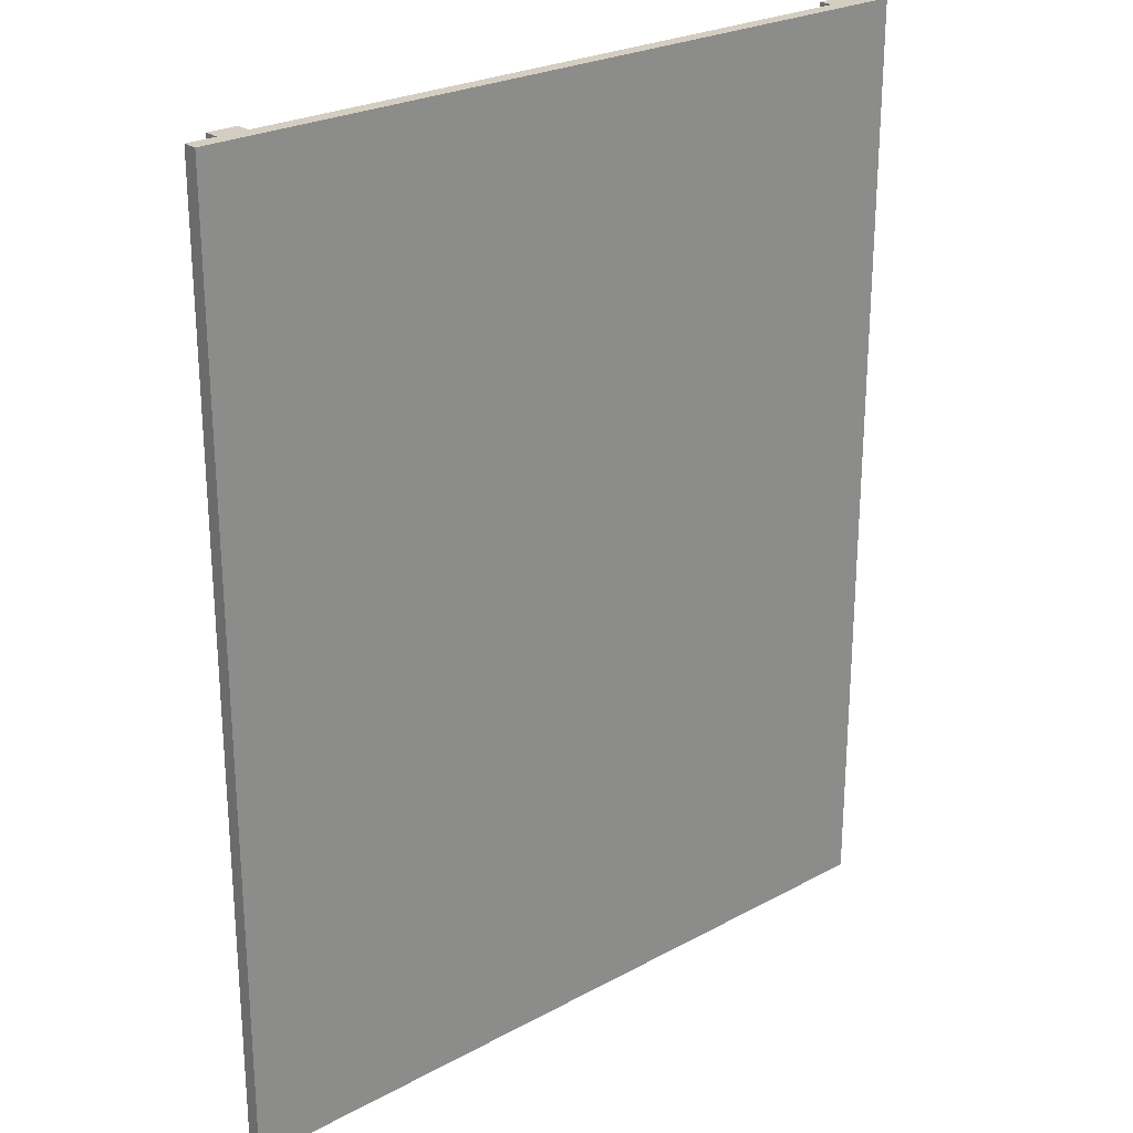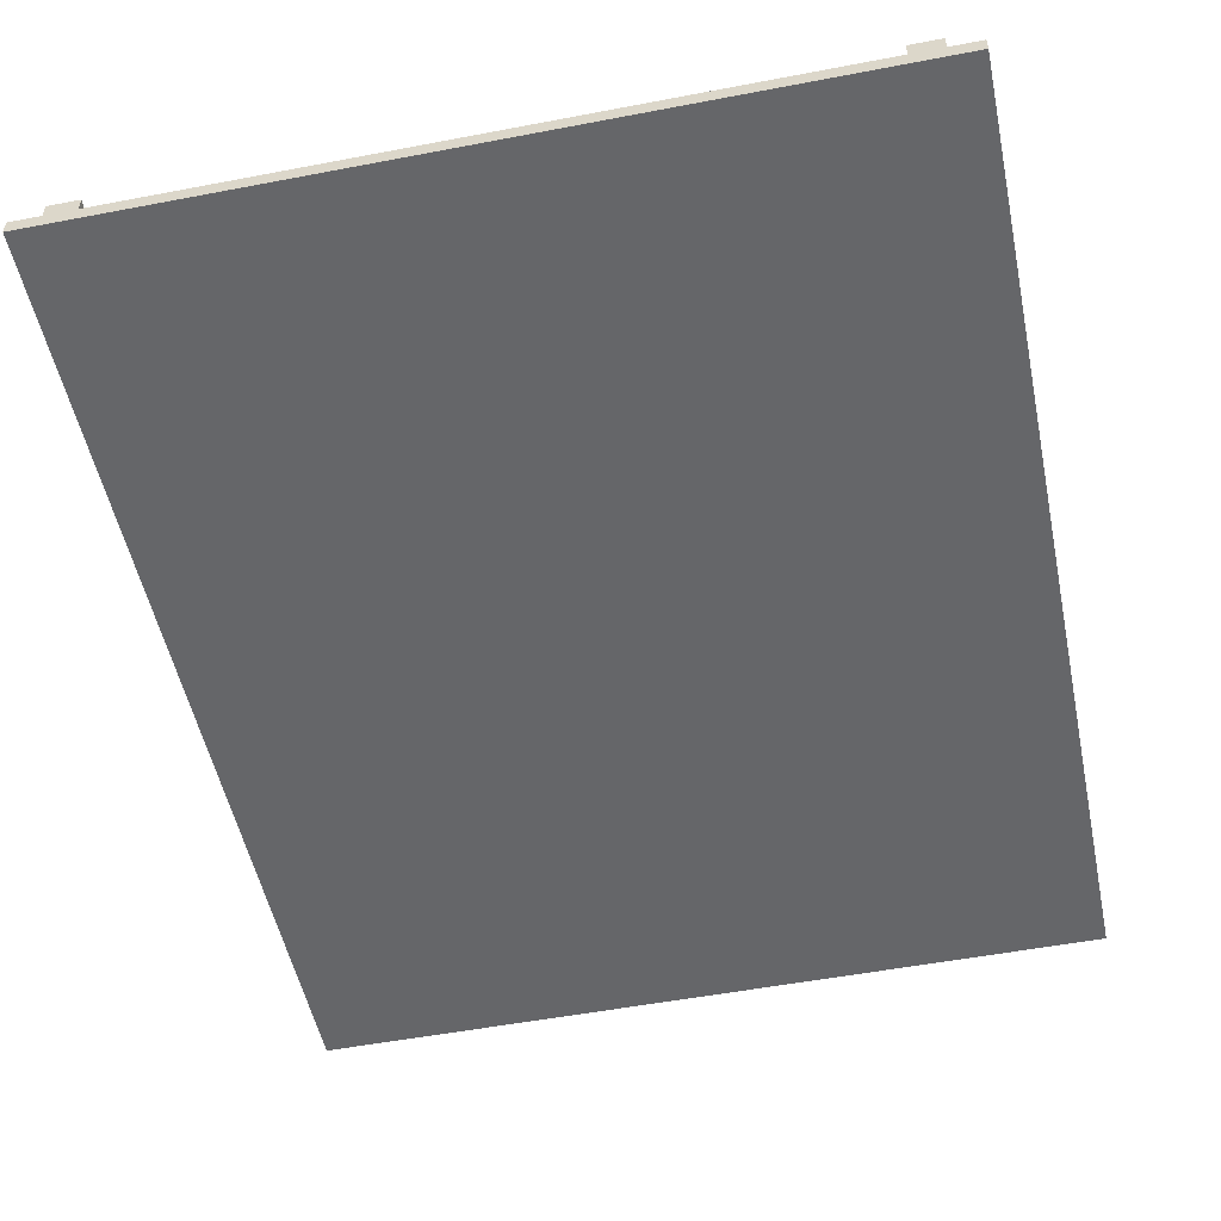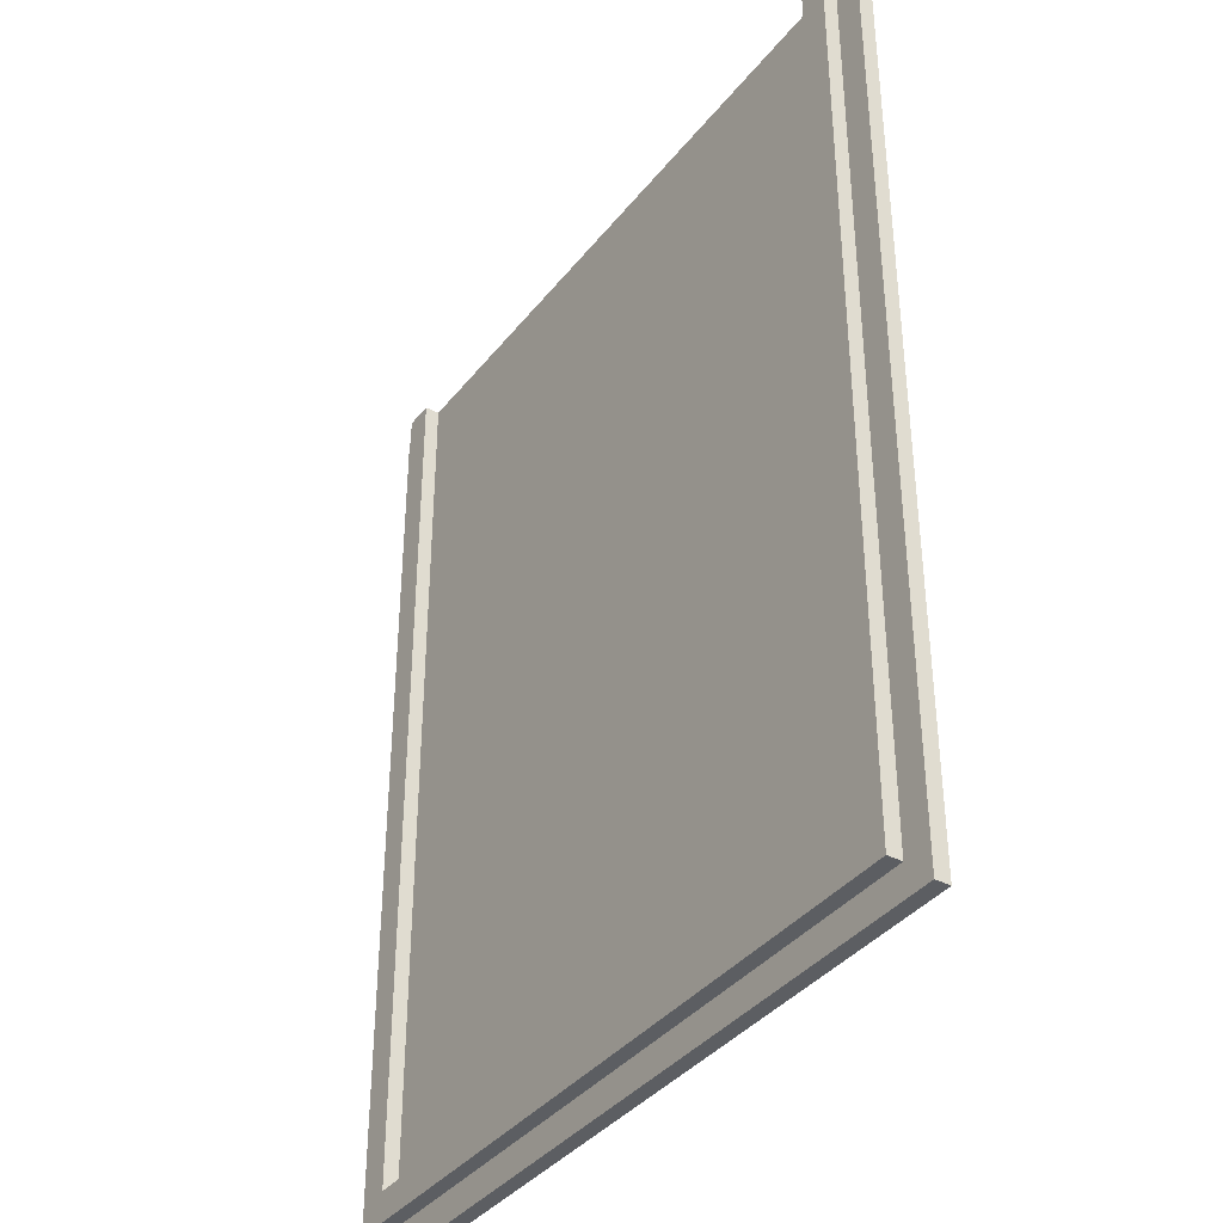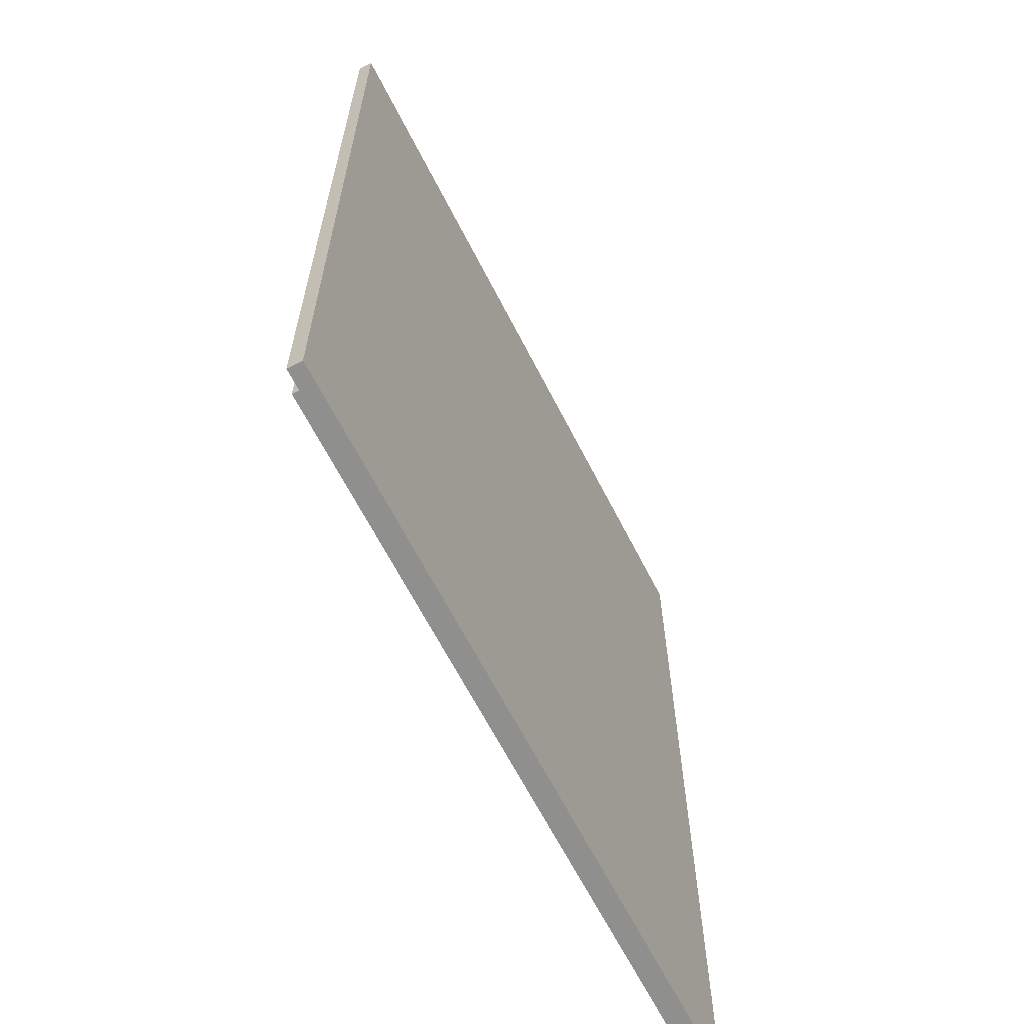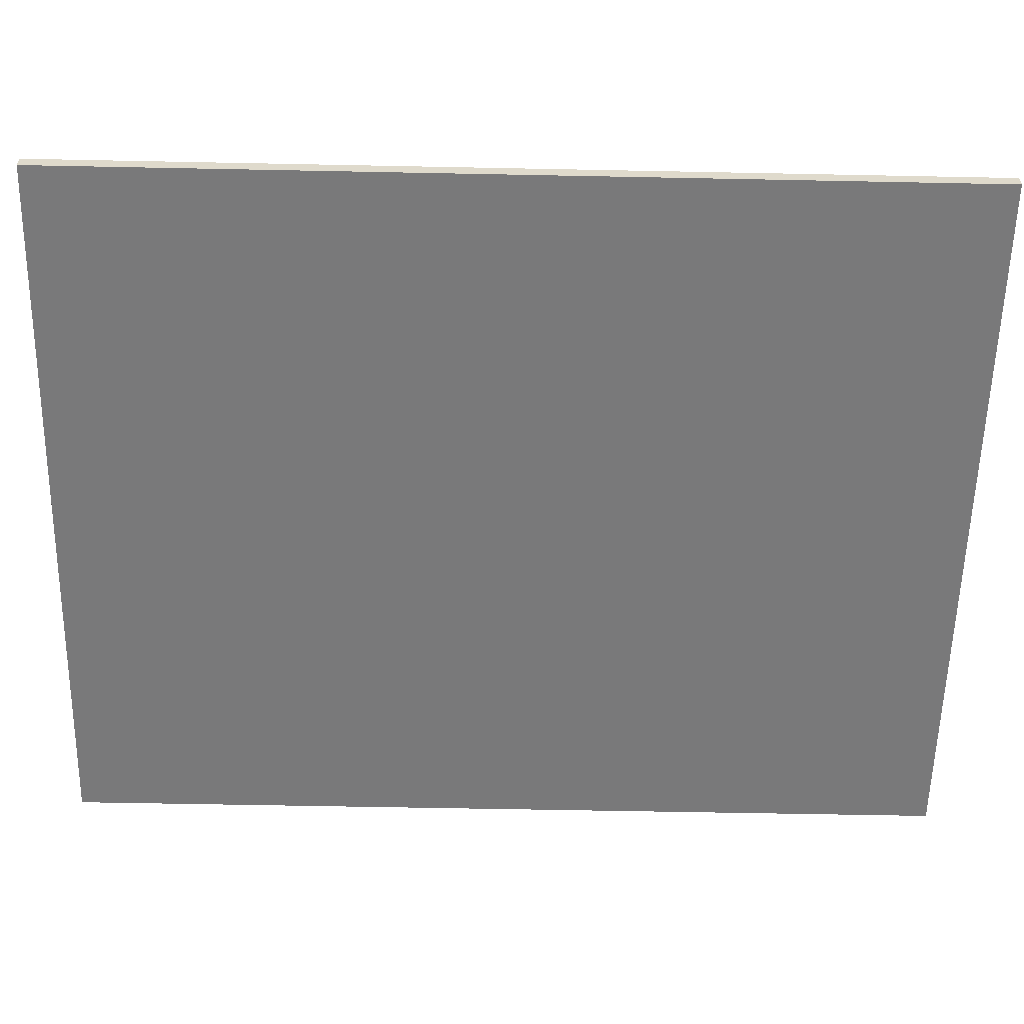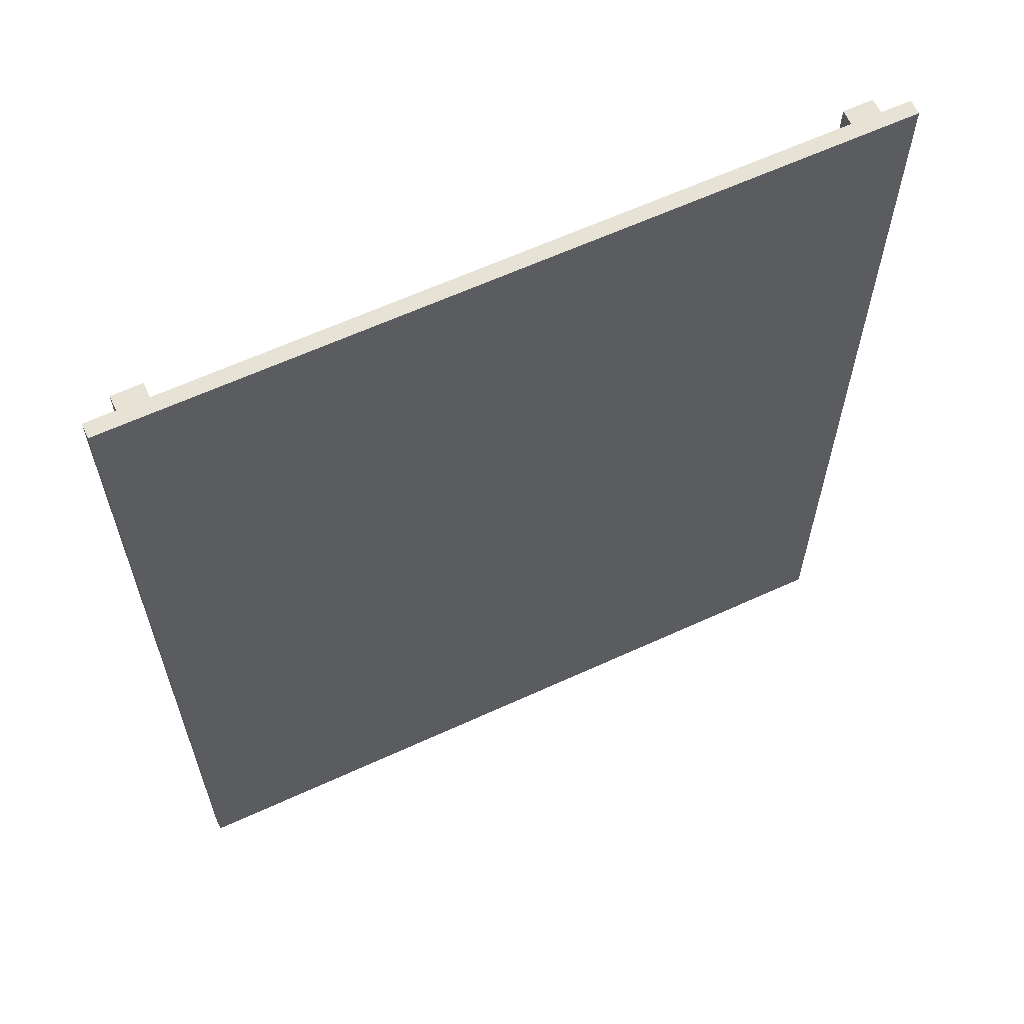
<metadata>
{"format":"obj","ext":"obj","renderer":"f3d","projection":"perspective","resolution":1024,"background":"white","views":[{"elev":25.2,"azim":-41.1,"up":"+Z"},{"elev":-51.9,"azim":11.7,"up":"+Y"},{"elev":-37.9,"azim":-123.7,"up":"+Z"},{"elev":-65.1,"azim":-62.9,"up":"+Z"},{"elev":-57.8,"azim":-91.2,"up":"+Y"},{"elev":62.9,"azim":-24.9,"up":"+Z"}]}
</metadata>
<code>
o
v -2.6 0.2 3.2
v -2.6 0.2 -3.2
v -2.6 0.3 3.2
v -2.6 0.3 -3.2
v -2.4 0.3 3.2
v -2.4 0.3 -3
v -2.4 0.4 3.2
v -2.4 0.4 -3
v 2.2 0.3 3.2
v 2.2 0.3 -2.8
v 2.2 0.4 3.2
v 2.2 0.4 -2.8
v -2.2 0.3 3.2
v -2.2 0.3 -2.8
v -2.2 0.4 3.2
v -2.2 0.4 -2.8
v 2.4 0.3 3.2
v 2.4 0.3 -3
v 2.4 0.4 3.2
v 2.4 0.4 -3
v 2.6 0.2 3.2
v 2.6 0.2 -3.2
v 2.6 0.3 3.2
v 2.6 0.3 -3.2
v -2.6 0.2 3.2
v -2.6 0.3 3.2
v -2.4 0.2 3.2
v -2.4 0.3 3.2
v -2.4 0.4 3.2
v -2.2 0.2 3.2
v -2.2 0.3 3.2
v -2.2 0.4 3.2
v -0.2 0.2 3.2
v -0.2 0.3 3.2
v 0.2 0.2 3.2
v 0.2 0.3 3.2
v 2.2 0.2 3.2
v 2.2 0.3 3.2
v 2.2 0.4 3.2
v 2.4 0.2 3.2
v 2.4 0.3 3.2
v 2.4 0.4 3.2
v 2.6 0.2 3.2
v 2.6 0.3 3.2
v -2.2 0.3 -2.8
v -2.2 0.4 -2.8
v 2.2 0.3 -2.8
v 2.2 0.4 -2.8
v -2.4 0.3 -3
v -2.4 0.4 -3
v 2.4 0.3 -3
v 2.4 0.4 -3
v -2.6 0.2 -3.2
v -2.6 0.3 -3.2
v 2.6 0.2 -3.2
v 2.6 0.3 -3.2
v -2.6 0.2 3.2
v -2.4 0.2 3.2
v -2.2 0.2 3.2
v -0.2 0.2 3.2
v 0.2 0.2 3.2
v 2.2 0.2 3.2
v 2.4 0.2 3.2
v 2.6 0.2 3.2
v -0.2 0.2 2.2
v 0.2 0.2 2.2
v -2.2 0.2 -2.8
v 2.2 0.2 -2.8
v -2.4 0.2 -3
v 2.4 0.2 -3
v -2.6 0.2 -3.2
v 2.6 0.2 -3.2
v -2.6 0.3 3.2
v -2.4 0.3 3.2
v -2.2 0.3 3.2
v -0.2 0.3 3.2
v 0.2 0.3 3.2
v 2.2 0.3 3.2
v 2.4 0.3 3.2
v 2.6 0.3 3.2
v -0.2 0.3 2.2
v 0.2 0.3 2.2
v -2.2 0.3 -2.8
v 2.2 0.3 -2.8
v -2.4 0.3 -3
v 2.4 0.3 -3
v -2.6 0.3 -3.2
v 2.6 0.3 -3.2
v -2.4 0.4 3.2
v -2.2 0.4 3.2
v 2.2 0.4 3.2
v 2.4 0.4 3.2
v -2.2 0.4 -2.8
v 2.2 0.4 -2.8
v -2.4 0.4 -3
v 2.4 0.4 -3
f 3 2 1
f 4 2 3
f 7 6 5
f 8 6 7
f 11 10 9
f 12 10 11
f 13 14 15
f 15 14 16
f 17 18 19
f 19 18 20
f 21 22 23
f 23 22 24
f 27 26 25
f 28 26 27
f 30 28 27
f 30 29 28
f 31 29 30
f 32 29 31
f 33 31 30
f 34 31 33
f 35 34 33
f 36 34 35
f 37 36 35
f 38 36 37
f 40 38 37
f 40 39 38
f 41 39 40
f 42 39 41
f 43 41 40
f 44 41 43
f 47 46 45
f 48 46 47
f 49 50 51
f 51 50 52
f 53 54 55
f 55 54 56
f 65 60 59
f 65 61 60
f 66 62 61
f 66 61 65
f 67 59 58
f 67 65 59
f 67 66 65
f 68 62 66
f 68 66 67
f 68 63 62
f 69 58 57
f 69 67 58
f 69 68 67
f 70 63 68
f 70 68 69
f 70 64 63
f 71 69 57
f 71 70 69
f 72 64 70
f 72 70 71
f 75 76 81
f 76 77 81
f 77 78 82
f 81 77 82
f 75 81 83
f 81 82 83
f 82 78 84
f 83 82 84
f 73 74 85
f 79 80 86
f 73 85 87
f 85 86 87
f 86 80 88
f 87 86 88
f 89 90 93
f 91 92 94
f 89 93 95
f 93 94 95
f 94 92 96
f 95 94 96

</code>
